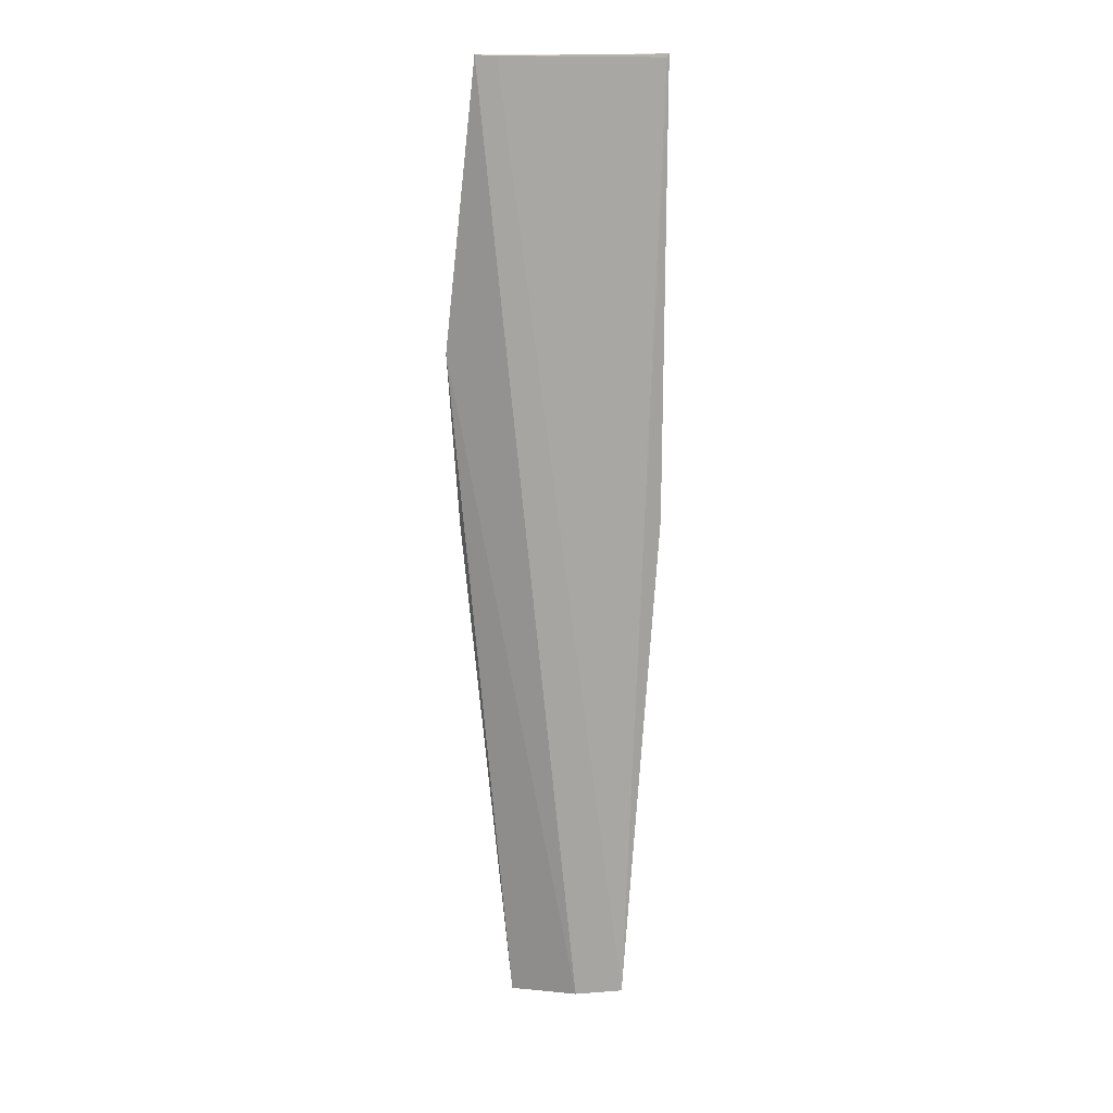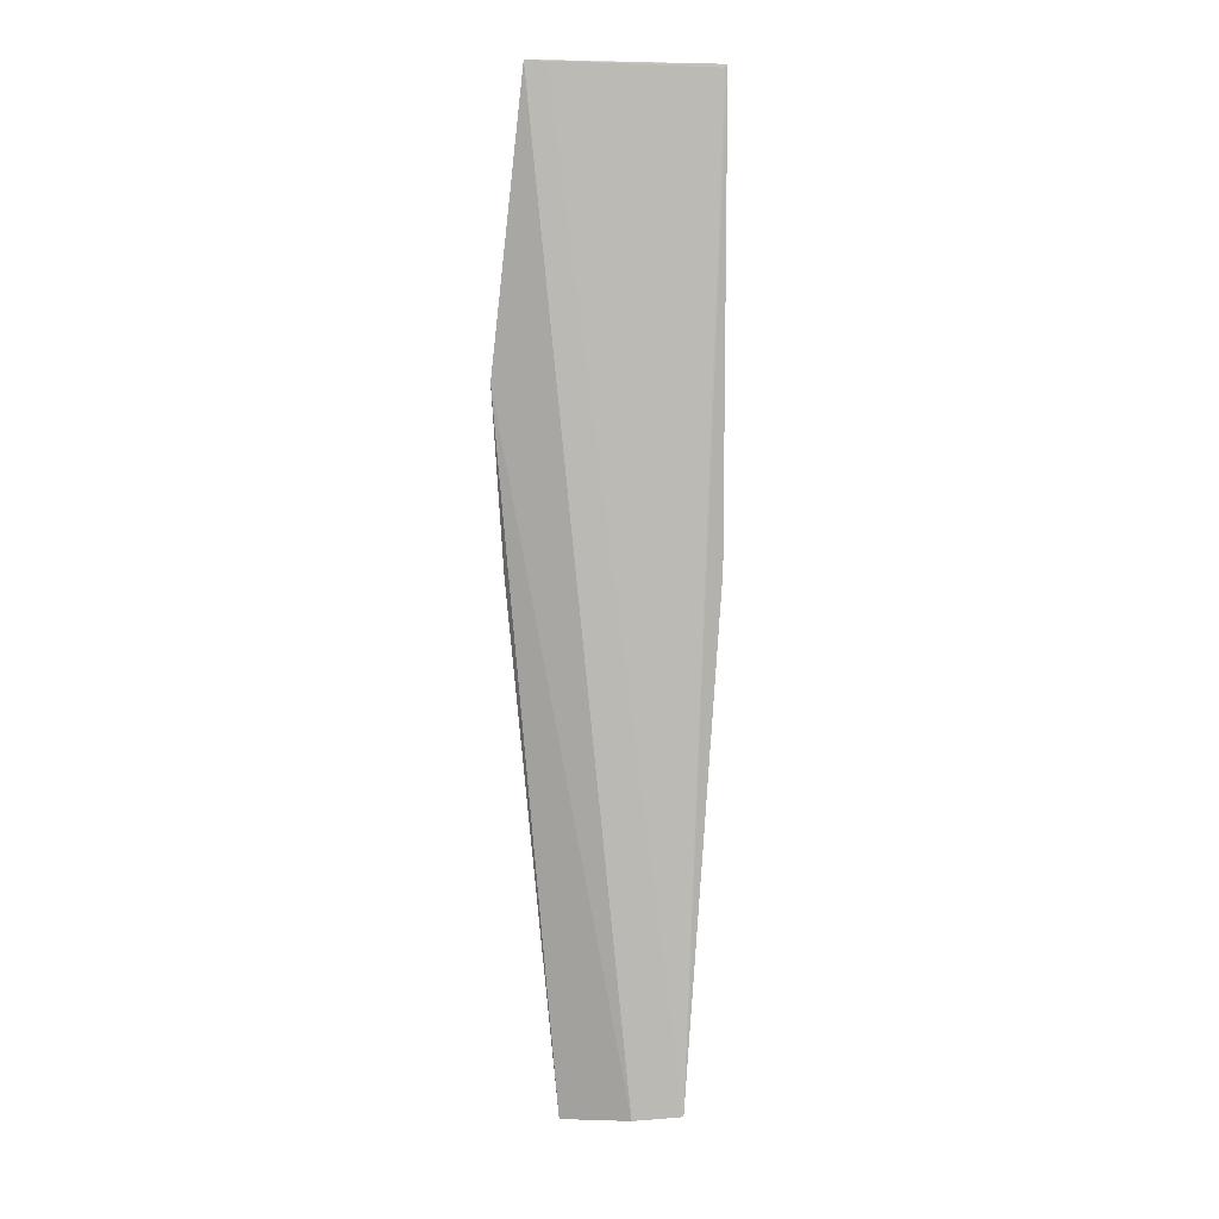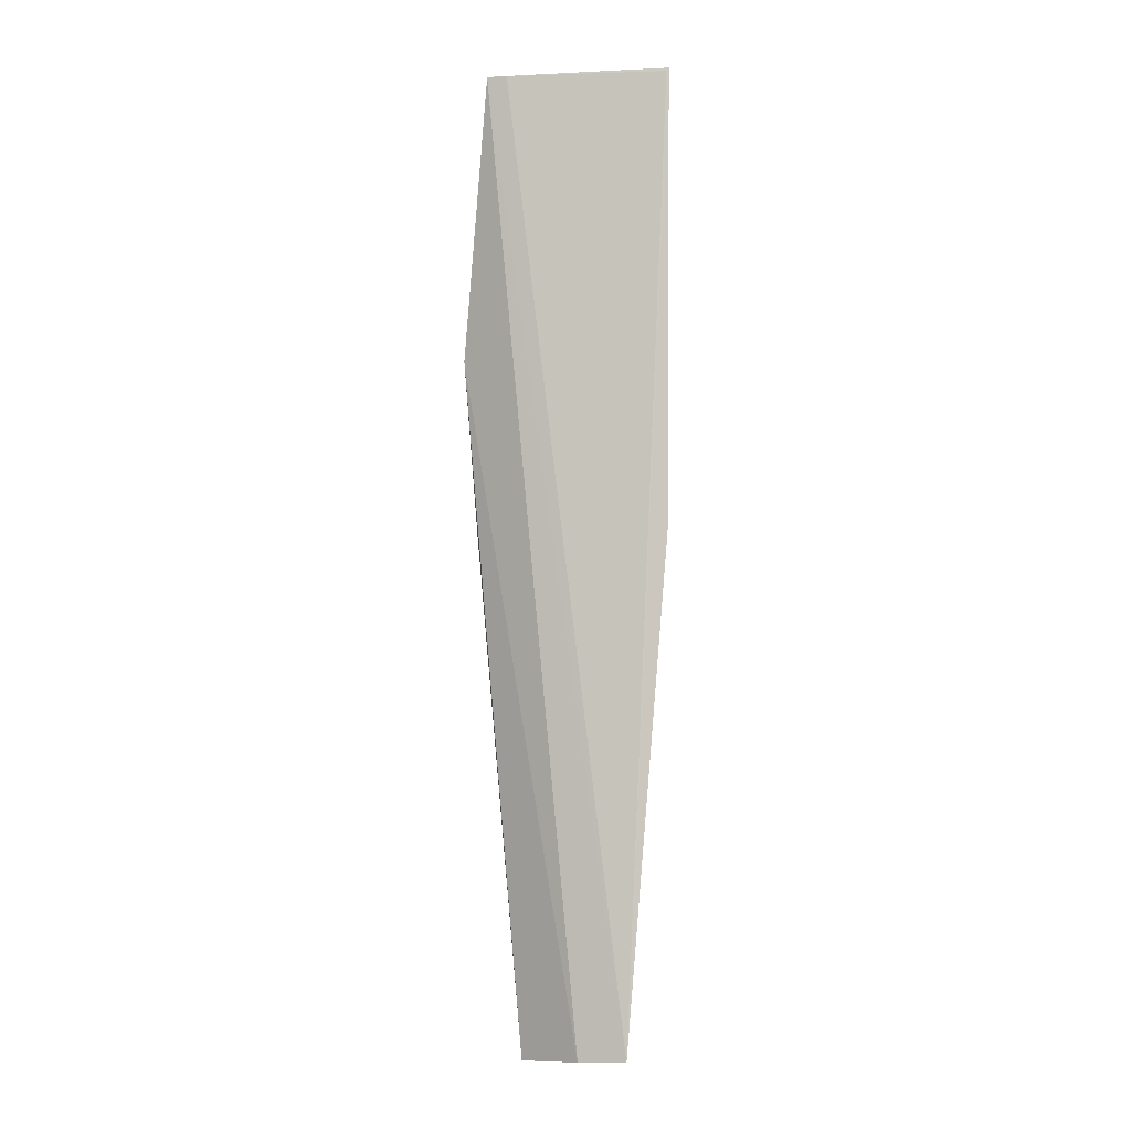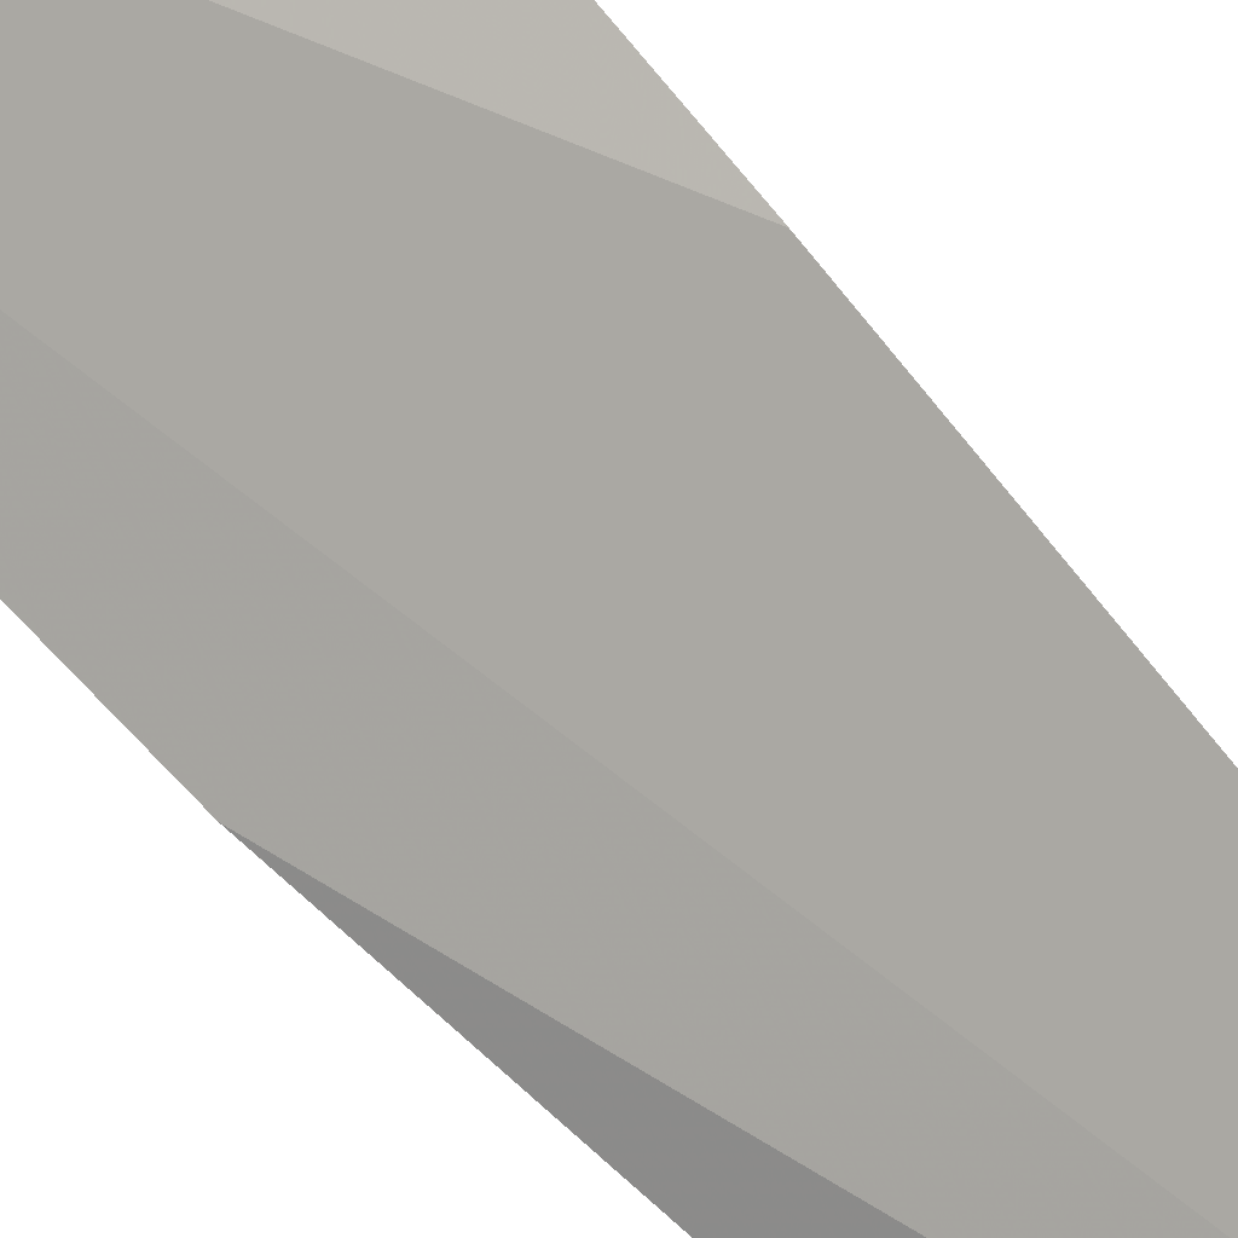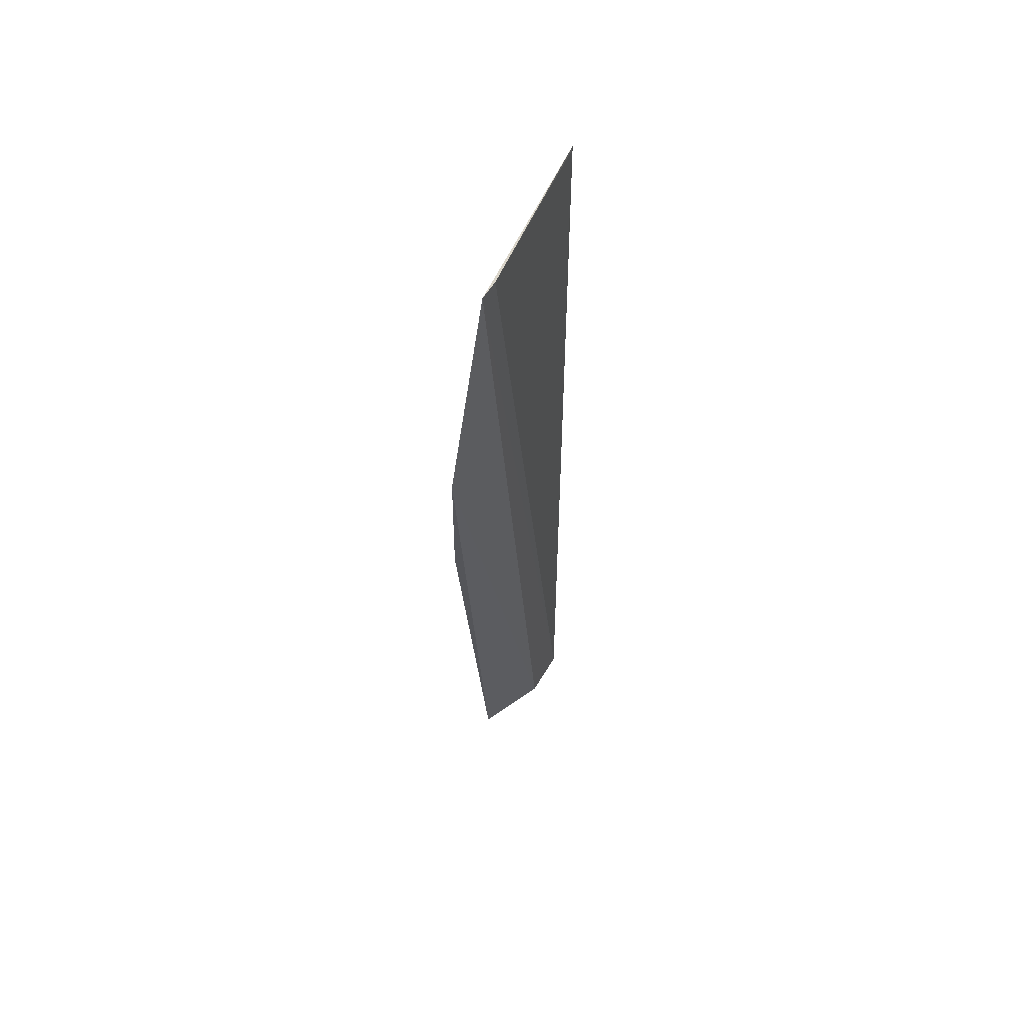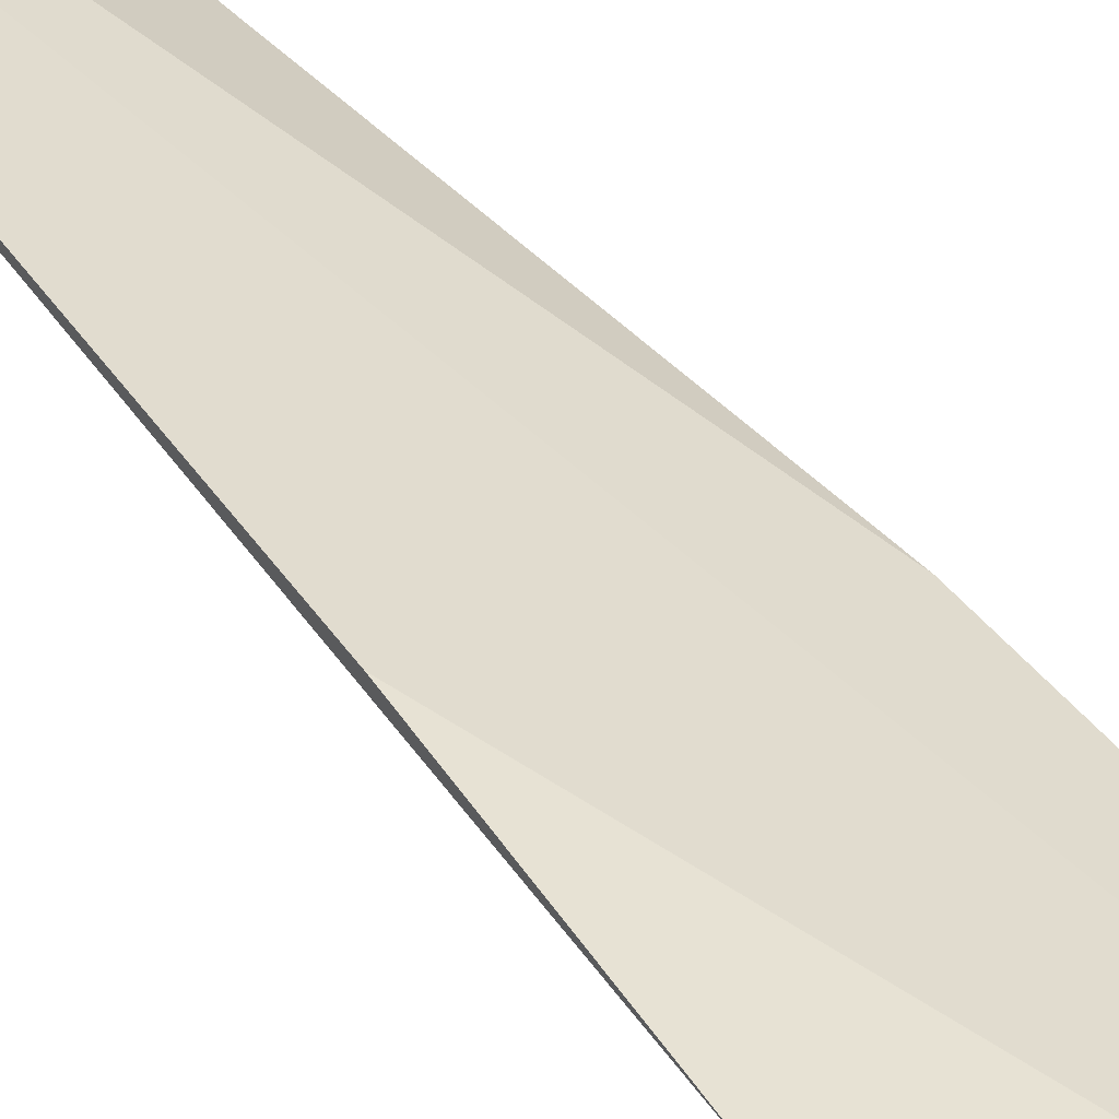
<metadata>
{"format":"obj","ext":"obj","renderer":"f3d","projection":"perspective","resolution":1024,"background":"white","views":[{"elev":17.0,"azim":154.5,"up":"+Y"},{"elev":7.7,"azim":153.8,"up":"+Y"},{"elev":-2.2,"azim":174.1,"up":"+Y"},{"elev":79.4,"azim":-44.0,"up":"+Z"},{"elev":60.3,"azim":98.7,"up":"+Y"},{"elev":49.7,"azim":142.5,"up":"+Z"}]}
</metadata>
<code>
v 0.03138 0.08109 0.03361
v 0.0284 0.001148 0.03462
v 0.02065 0.002071 0.02862
v 0.01704 0.08105 0.02937
v 0.03193 0.0437 0.03647
v 0.01722 0.04406 0.02918
v 0.02983 0.08101 0.03296
v 0.02434 0.001826 0.03017
v 0.03308 0.05802 0.0361
v 0.01722 0.08079 0.02939
f 5 4 2
f 6 3 2
f 6 2 4
f 6 4 3
f 7 1 3
f 7 4 1
f 8 2 3
f 8 3 1
f 9 5 2
f 9 1 4
f 9 4 5
f 9 8 1
f 9 2 8
f 10 7 3
f 10 3 4
f 10 4 7

</code>
